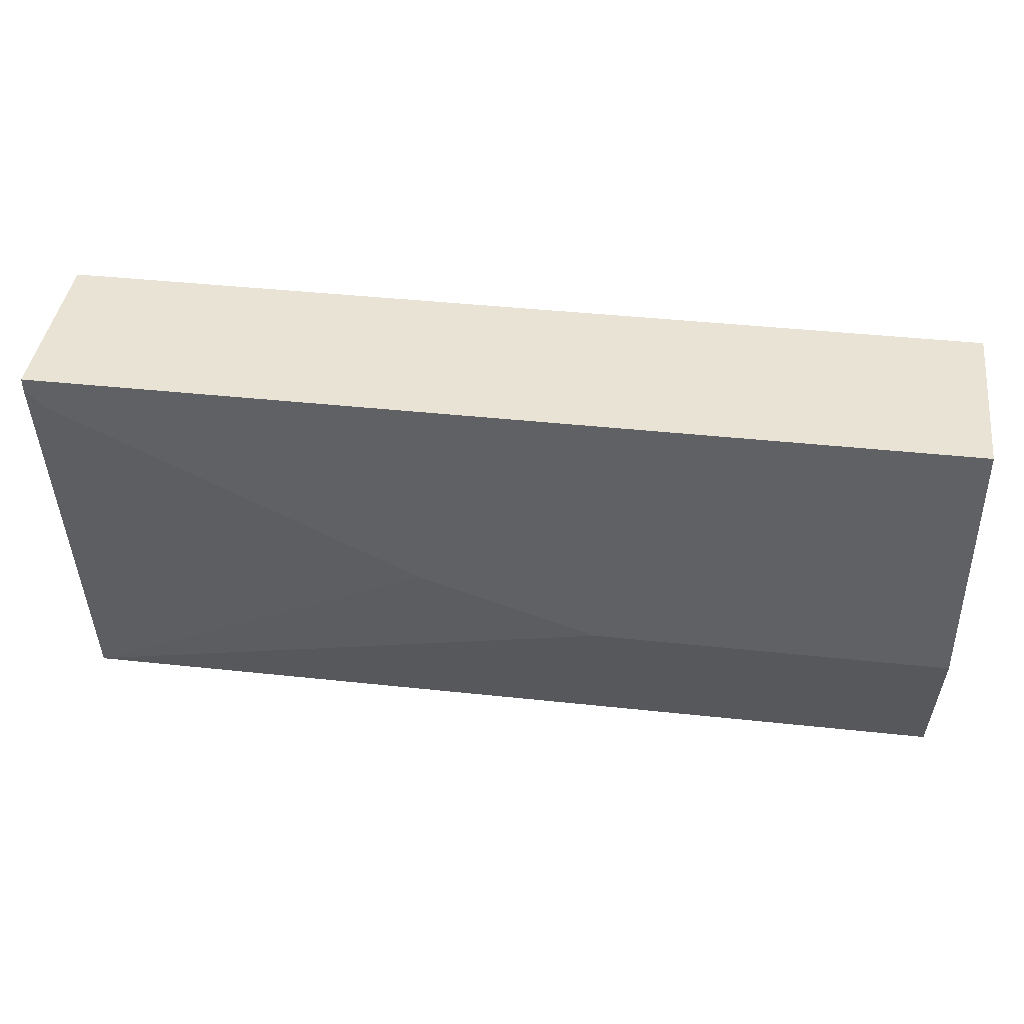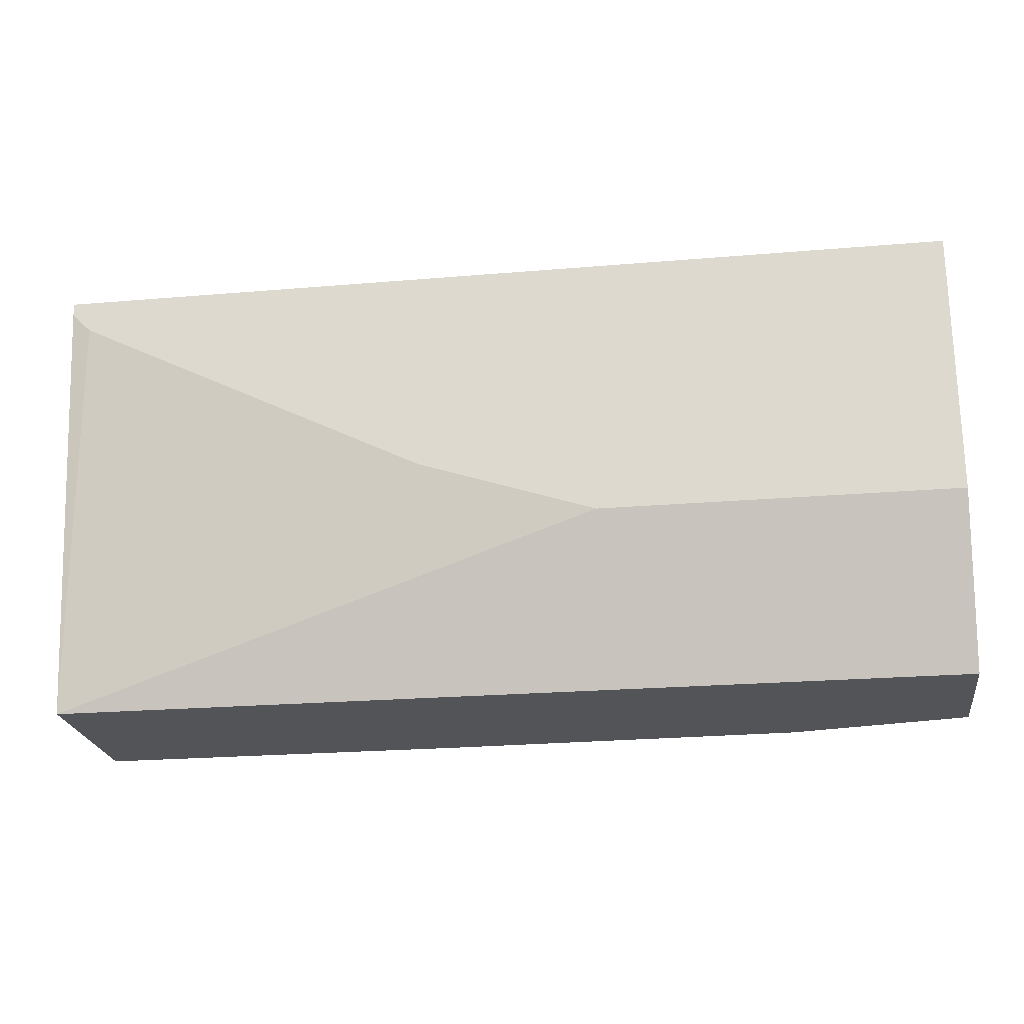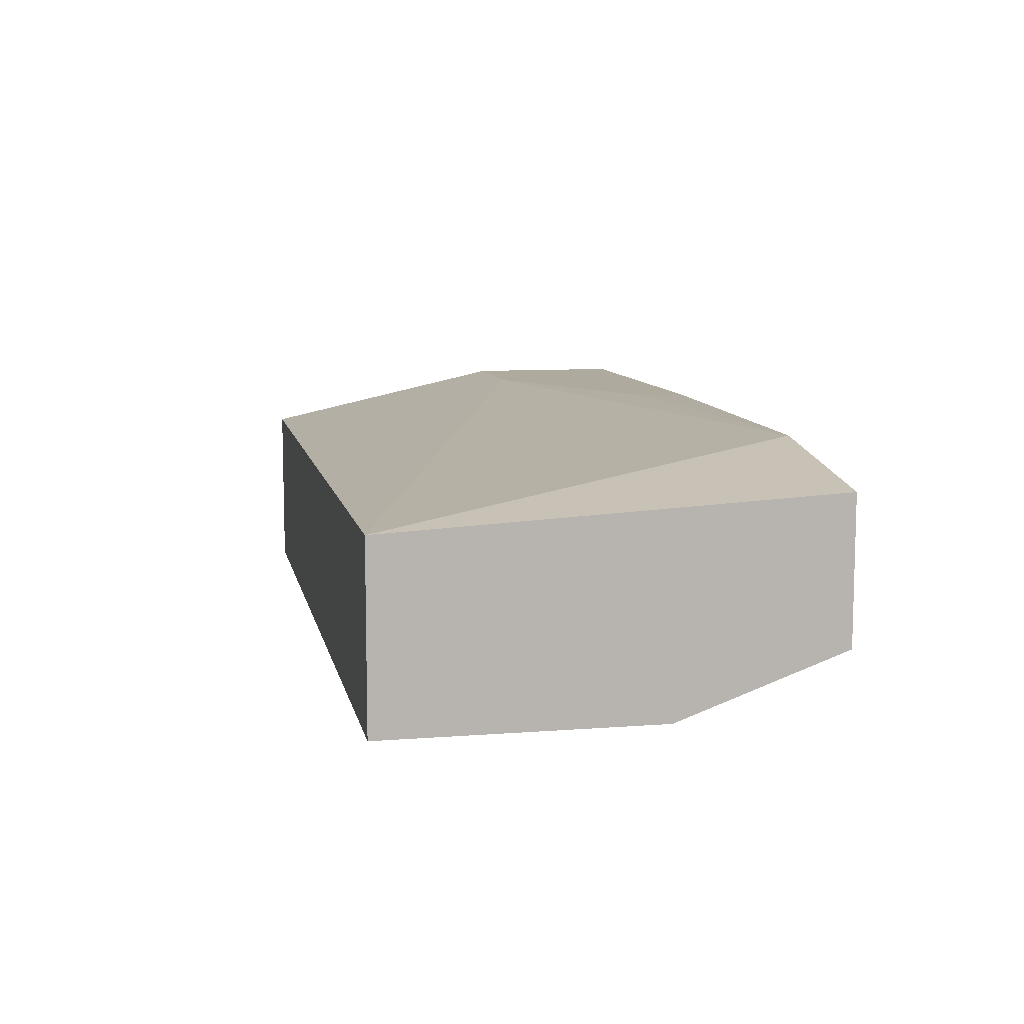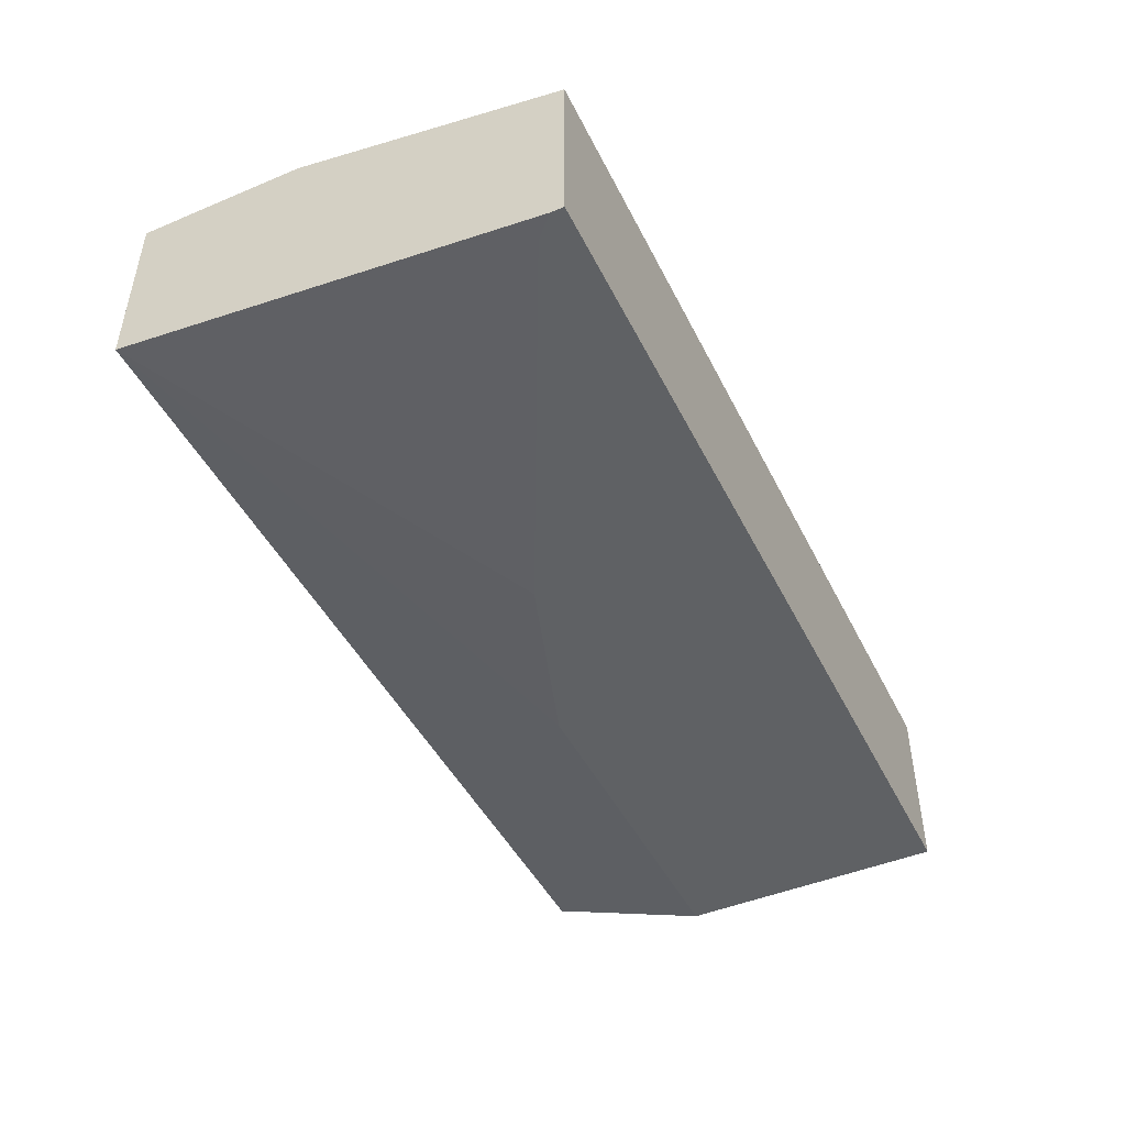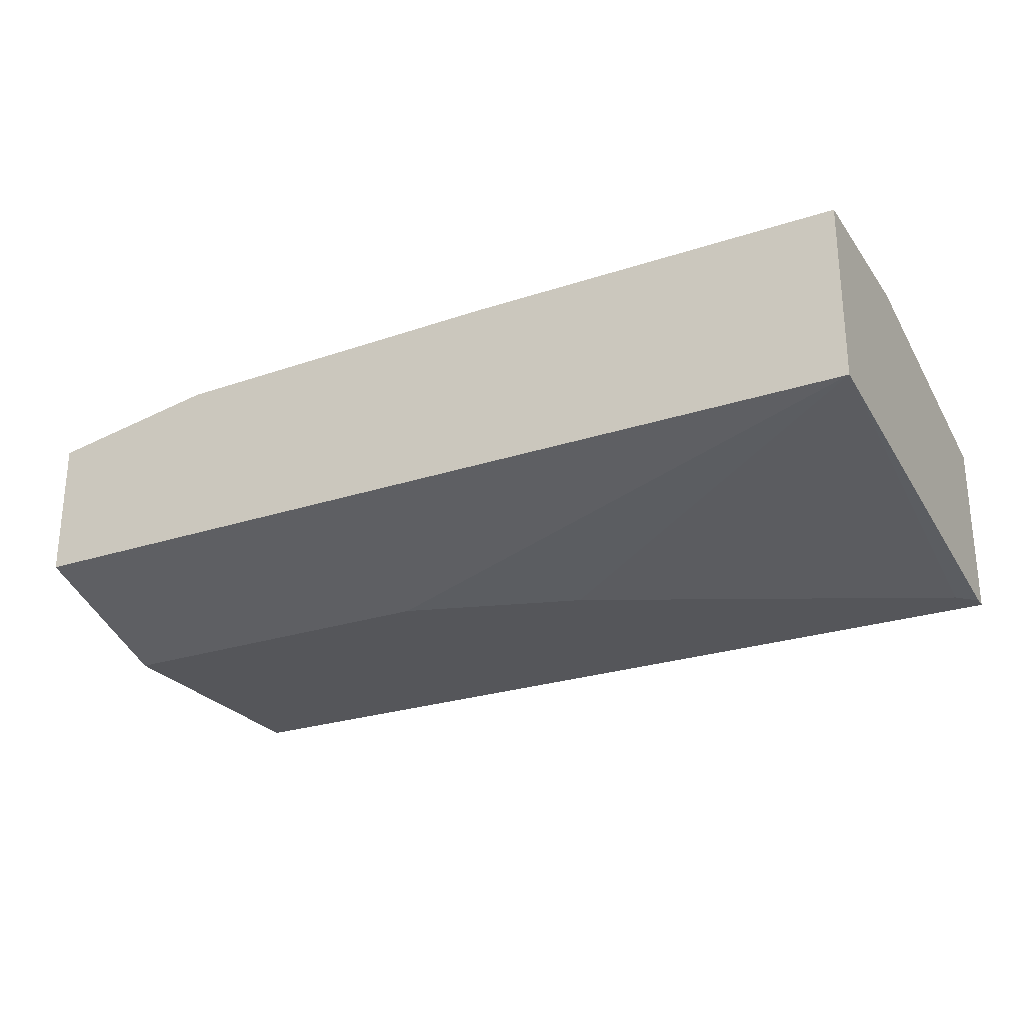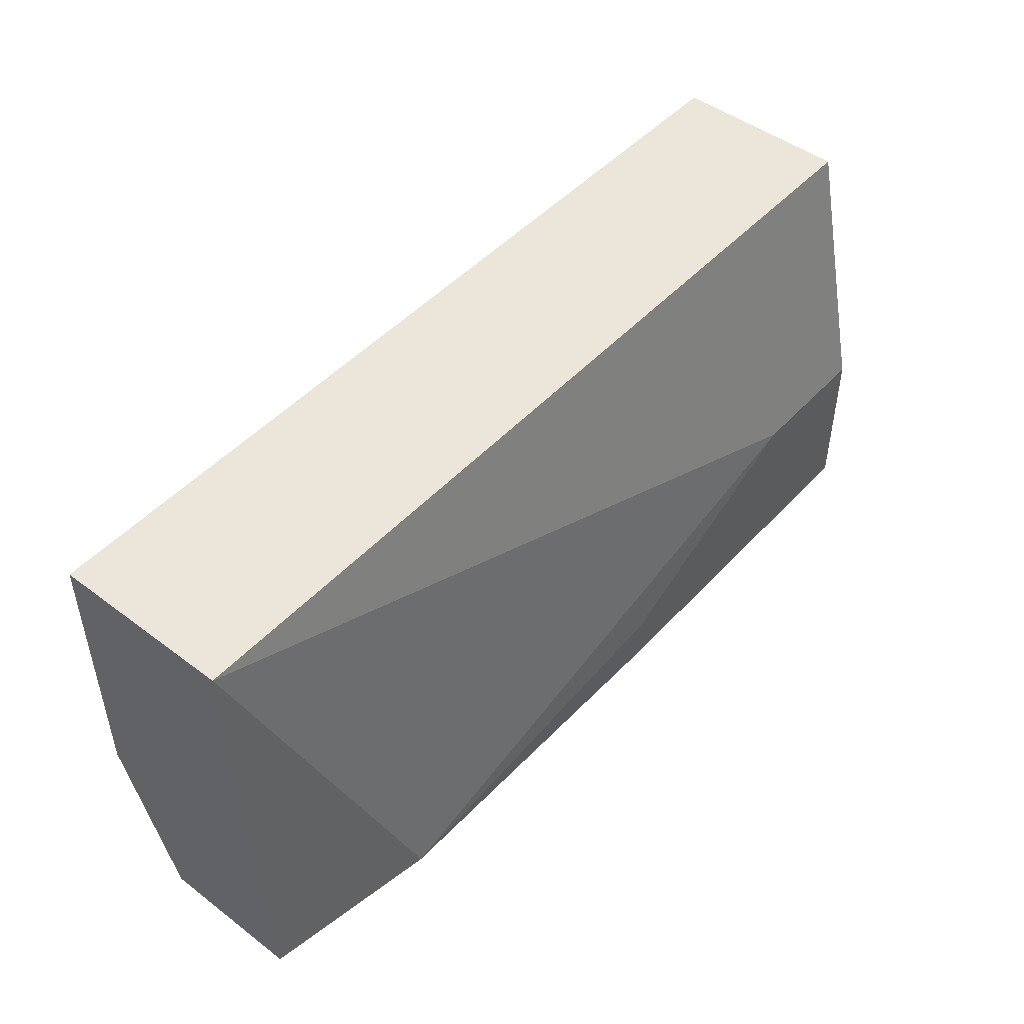
<metadata>
{"format":"obj","ext":"obj","renderer":"f3d","projection":"perspective","resolution":1024,"background":"white","views":[{"elev":41.1,"azim":-172.5,"up":"+Y"},{"elev":-22.9,"azim":-171.7,"up":"+Y"},{"elev":9.2,"azim":-101.5,"up":"+Z"},{"elev":-46.2,"azim":115.5,"up":"+Z"},{"elev":-25.9,"azim":27.6,"up":"+Z"},{"elev":47.9,"azim":-49.8,"up":"+Y"}]}
</metadata>
<code>
v 0.001258 0.1955 -0.5314
v 0.001258 0.3943 -0.5421
v 0.001258 0.1955 -0.5964
v 0.08135 0.1955 -0.5179
v 0.001258 0.3943 -0.6235
v 0.3524 0.2711 -0.515
v 0.4156 0.3943 -0.5421
v 0.001258 0.2711 -0.6235
v 0.4156 0.1955 -0.5964
v 0.2439 0.1955 -0.515
v 0.2439 0.2169 -0.515
v 0.4156 0.3943 -0.6235
v 0.4156 0.2711 -0.515
v 0.1627 0.2711 -0.6235
v 0.2439 0.2982 -0.6235
v 0.3524 0.3524 -0.6235
v 0.4066 0.3795 -0.6235
v 0.4156 0.3884 -0.6235
v 0.4156 0.1955 -0.515
f 6 11 10
f 5 17 16
f 5 18 17
f 5 16 15
f 5 15 14
f 5 14 8
f 6 10 19
f 9 16 17
f 7 13 19
f 7 19 9
f 7 9 18
f 7 18 12
f 9 15 16
f 9 17 18
f 9 14 15
f 6 19 13
f 5 12 18
f 4 10 11
f 3 14 9
f 4 11 6
f 1 2 5
f 1 5 8
f 1 8 3
f 1 9 19
f 1 19 10
f 1 10 4
f 1 3 9
f 2 4 6
f 2 6 13
f 2 13 7
f 2 7 12
f 2 12 5
f 3 8 14
f 1 4 2

</code>
